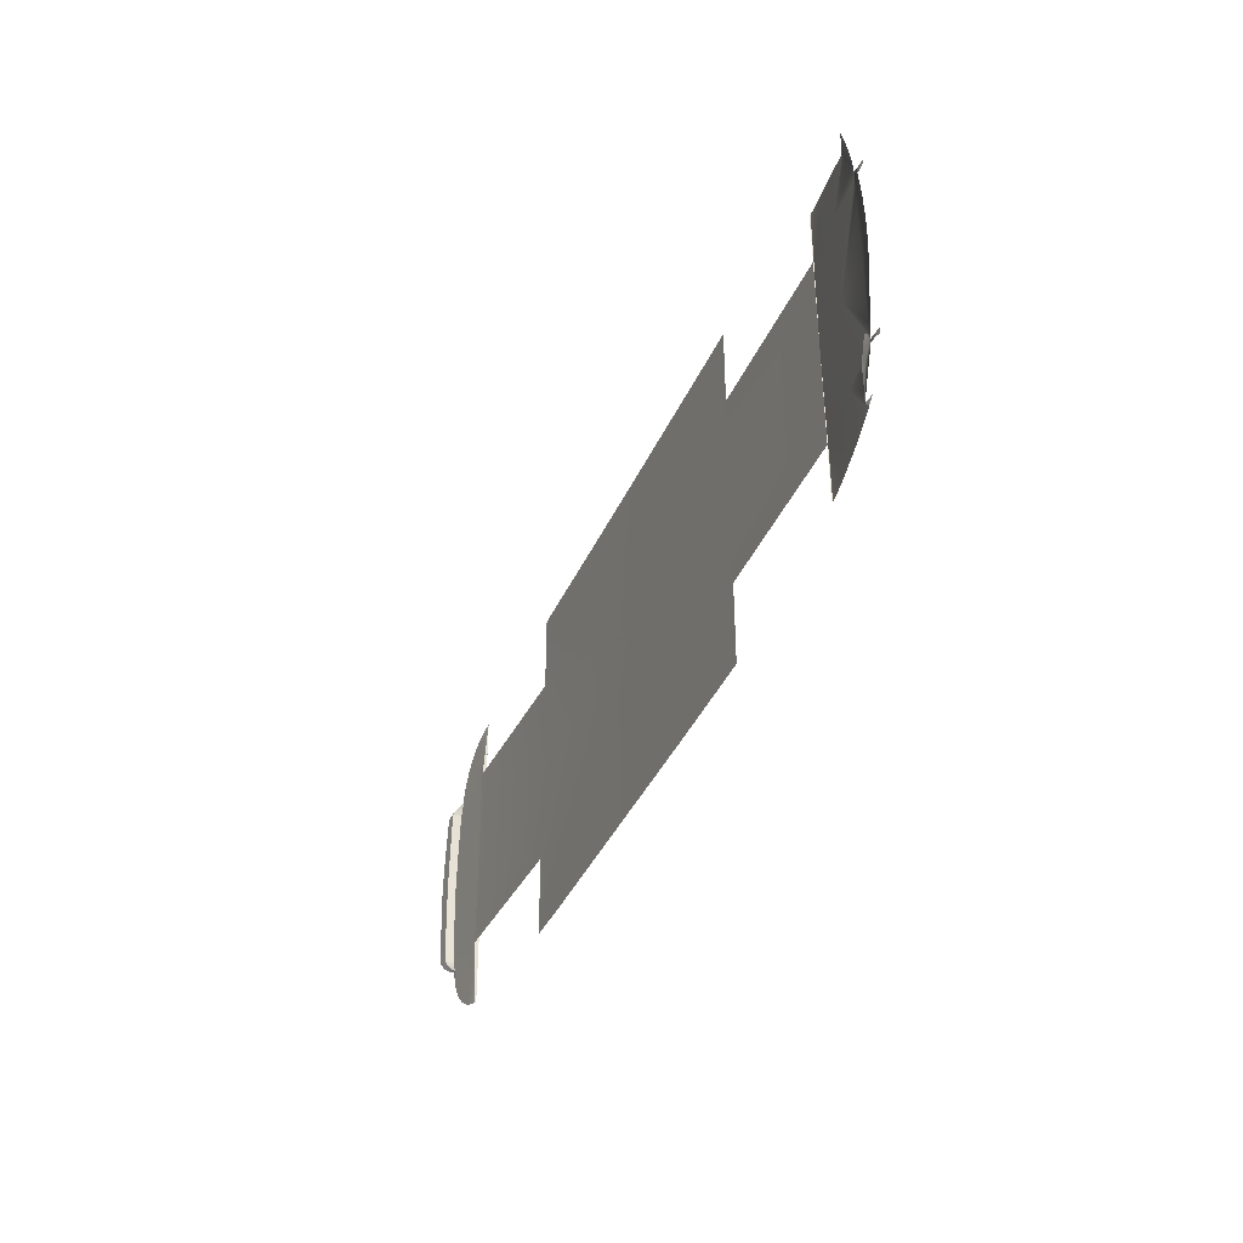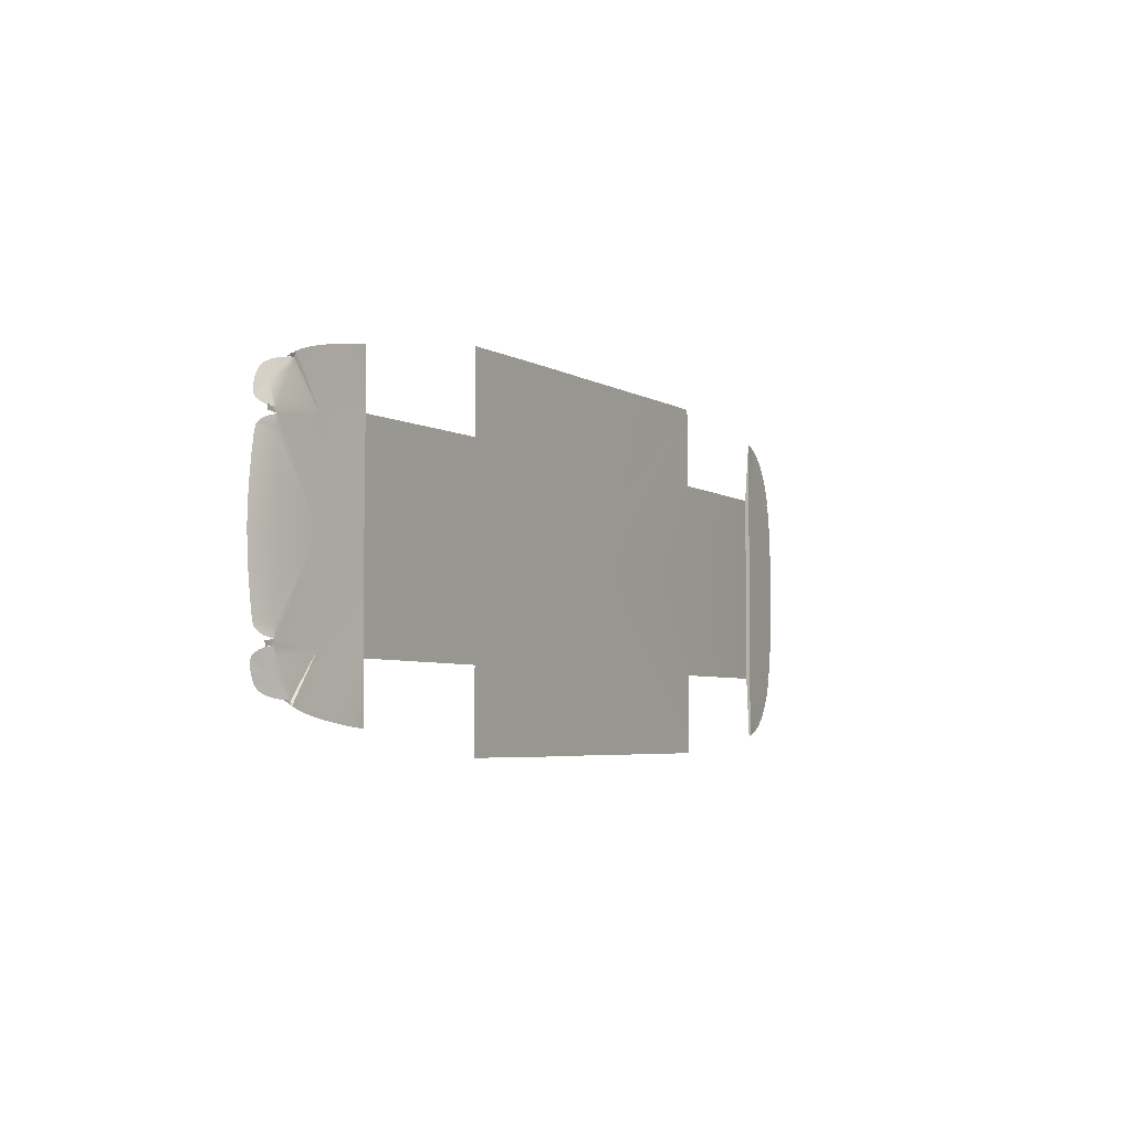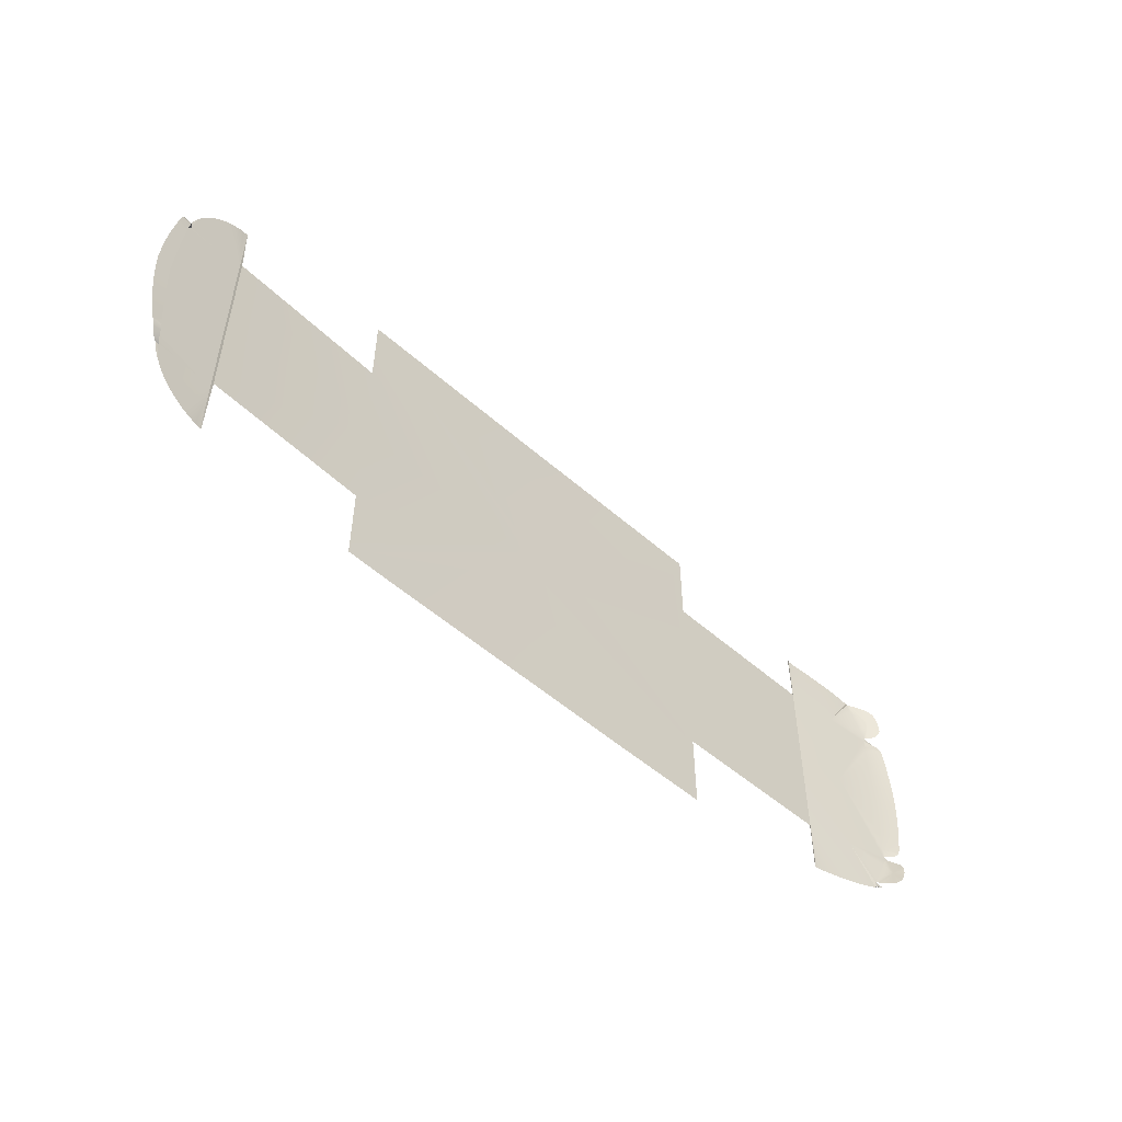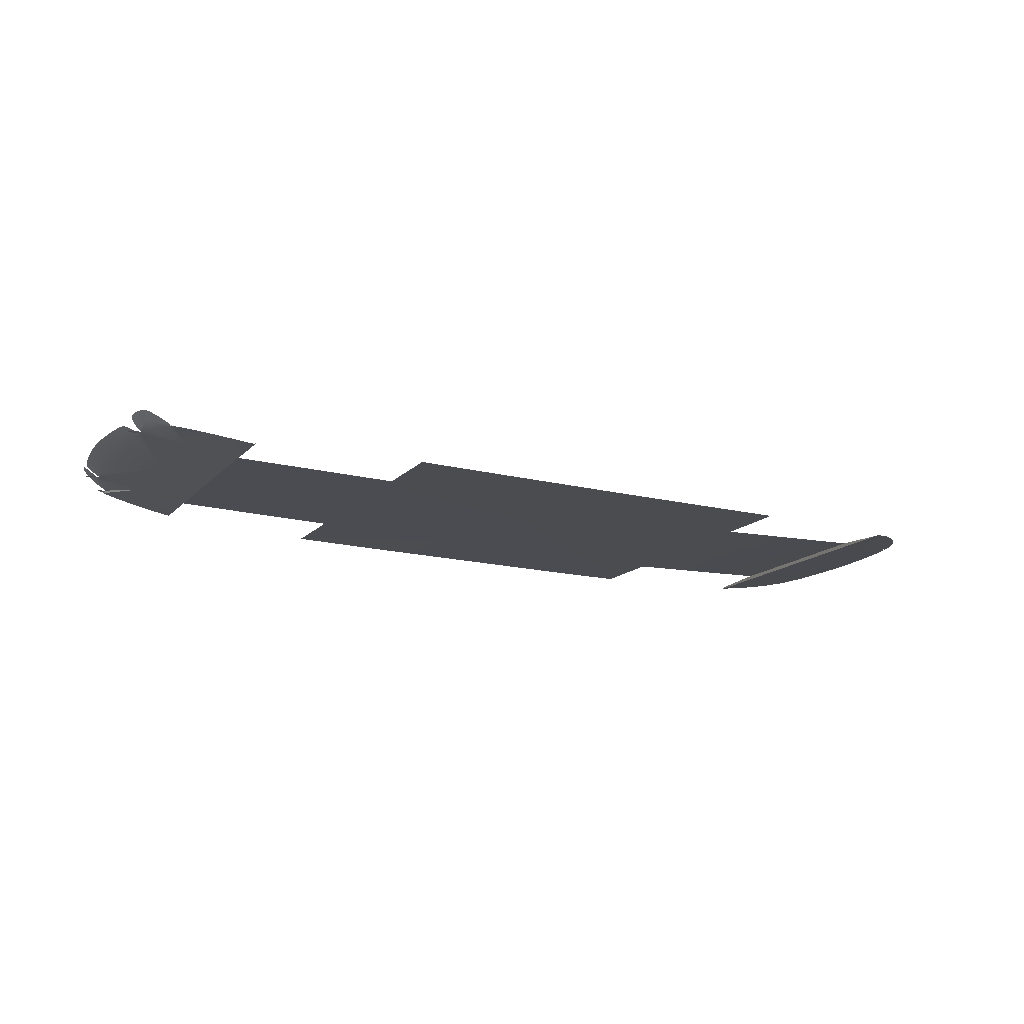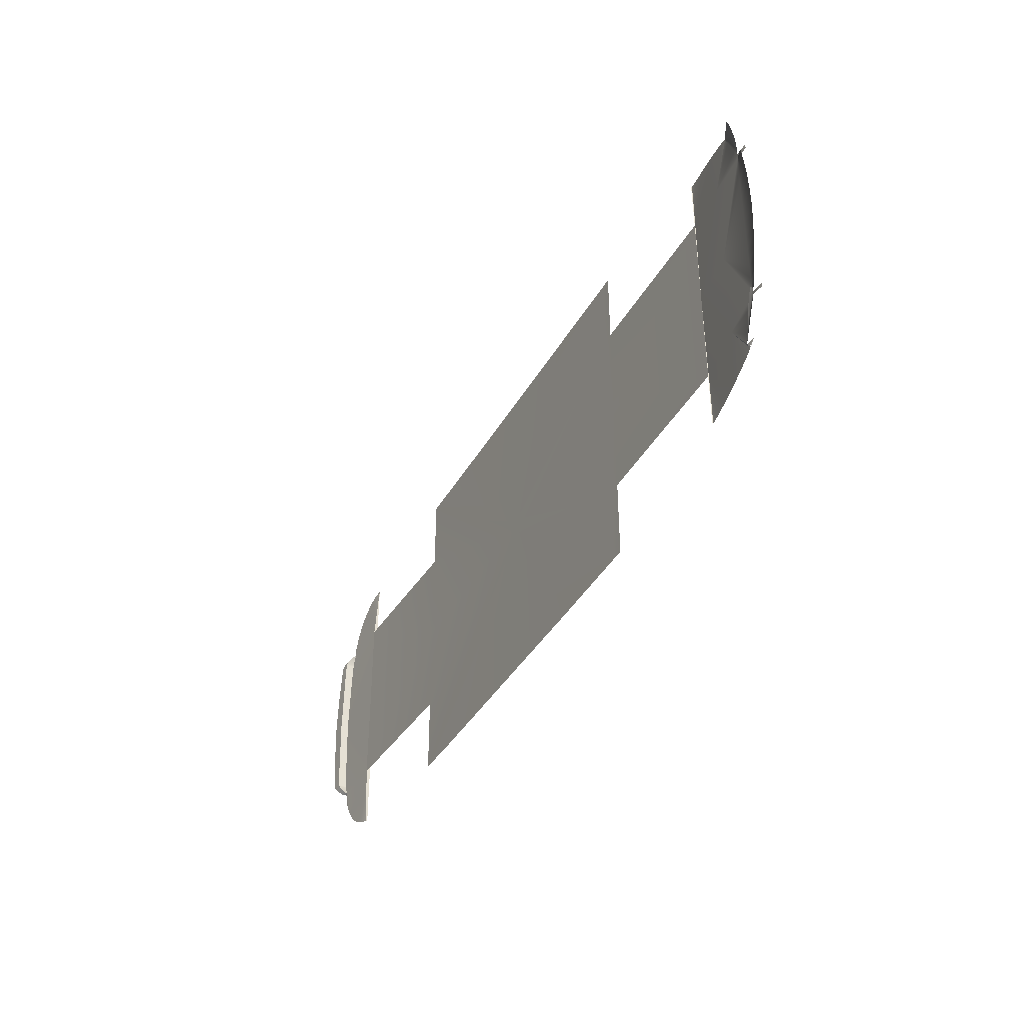
<metadata>
{"format":"obj","ext":"obj","renderer":"f3d","projection":"perspective","resolution":1024,"background":"white","views":[{"elev":-39.0,"azim":-113.2,"up":"+Z"},{"elev":-4.4,"azim":-61.8,"up":"+Z"},{"elev":-52.2,"azim":135.5,"up":"+Z"},{"elev":-14.9,"azim":-26.6,"up":"+Y"},{"elev":-39.0,"azim":-117.6,"up":"+Z"}]}
</metadata>
<code>
v  -235.2 -42.74 -72.45
v  -237.2 -42.48 -68.03
v  -236.7 -41.87 -72.41
v  -246.4 -37.99 -61.57
v  -238.6 -40.77 -72.28
v  -240.5 -39.6 -72
v  -242.5 -38.42 -71.53
v  -244.3 -37.3 -70.84
v  -245.9 -36.31 -70.03
v  -247 -35.56 -69.22
v  -248 -35 -68.29
v  -248.9 -34.57 -67.12
v  -249.9 -34.27 -65.43
v  -250.9 -34.11 -62.97
v  -240.4 -42.06 -61.19
v  -252.5 -34.4 -56.08
v  -252.3 -34.16 -57.98
v  -251.8 -34.08 -60.3
v  -252.5 -34.83 -54.67
v  -252.1 -35.5 -53.54
v  -251.4 -36.47 -52.49
v  -250.4 -37.57 -51.58
v  -249.3 -38.64 -50.9
v  -248 -39.67 -50.42
v  -243.3 -41.69 -55.05
v  -246.7 -40.63 -50.1
v  -245.7 -41.38 -49.92
v  75.39 -54.93 -98.52
v  15.99 -53.75 -0
v  17.18 -54.12 -98.4
v  -246.6 -41.08 -46.84
v  -245 -41.6 -41.74
v  -248 -40.42 -46.5
v  222.6 -55.48 -88.93
v  224.3 -55.27 -88.57
v  221.2 -55.59 -54.43
v  -235.9 -43.83 -74.95
v  -220.1 -45.63 -50.69
v  242.9 -54.18 -77.5
v  240.4 -54.29 -79.98
v  255.5 -53.87 -49.36
v  255 -53.87 -50.74
v  247.2 -54.02 -72
v  245.2 -54.09 -74.83
v  -256.3 -36.79 -29.55
v  -255 -36.89 -38.46
v  -245 -41.6 -29.55
v  132.3 -55.49 -54.43
v  132.1 -55.51 -98.38
v  221.2 -53.28 -54.43
v  221.2 -55.59 -89.22
v  221.2 -53.37 -0
v  221.2 -55.59 -0
v  104.8 -55.29 -98.61
v  132.3 -55.49 -0
v  -241.1 -43.17 -71.76
v  -239.9 -43.16 -72.72
v  -240 -43.17 -72.27
v  -258.6 -36.6 -0
v  -258.3 -36.63 -9.829
v  -245 -41.6 -0
v  -245 -41.6 -9.819
v  255.9 -53.87 -48.18
v  -257.5 -36.7 -19.7
v  -245 -41.6 -19.69
v  221.1 -54.87 -90.17
v  -22.71 -53.48 -98.51
v  132.3 -55.49 -98.46
v  -245 -41.77 -47.19
v  -249.4 -39.74 -46.06
v  -250.8 -39.03 -45.41
v  -254.2 -37.08 -41.74
v  -253.8 -37.31 -42.57
v  -253.3 -37.68 -43.38
v  -252.1 -38.29 -44.41
v  -245 -41.6 -38.46
v  -100.3 -52 -0
v  -94.42 -52.09 -54.42
v  -94.36 -52.17 -98.31
v  -41.93 -53.19 -98.51
v  -220.1 -45.57 -0
v  -240.4 -43.17 -71.74
v  226 -55.1 -88.14
v  228.3 -54.91 -87.34
v  -192.1 -50.05 -0
v  -192.1 -50.37 -53.9
v  -192.1 -50.05 -53.83
v  -100.3 -52 -54.42
v  -100.3 -52 -98.36
v  249.1 -53.96 -69.02
v  256.2 -53.87 -47.06
v  -236.5 -43.73 -74.64
v  -236.4 -43.44 -74.5
v  -237.2 -43.6 -74.37
v  -237.1 -43.32 -74.23
v  258.2 -49.09 -26.1
v  265.4 -48.79 -26.1
v  259 -49.21 -13.41
v  255 -50.28 -50.74
v  256.9 -52.12 -53.39
v  259.4 -49.98 -50.74
v  -192.1 -50.51 -84.54
v  -192 -50 -84.17
v  250.7 -53.89 -65.94
v  252.8 -53.87 -54.46
v  252.1 -53.93 -62.92
v  253.1 -53.88 -59.76
v  253.9 -53.92 -57.2
v  254.3 -53.93 -55.4
v  254.6 -53.87 -54.46
v  -215.7 -47.06 -80.96
v  -208.3 -48.24 -82.32
v  -232.6 -44.32 -76.49
v  257.2 -48.92 -38.47
v  263.4 -48.62 -38.47
v  256.2 -48.77 -47.06
v  261.6 -48.47 -47.06
v  257.2 -53.87 -38.47
v  -203.8 -48.95 -83.03
v  -229.2 -44.86 -77.59
v  258.2 -53.87 -26.1
v  266.9 -48.91 -13.41
v  259 -53.87 -13.41
v  259.6 -49.22 0
v  253.7 -52.41 -53.39
v  -195.7 -50.19 -84.1
v  254.4 -53.87 -52.25
v  267.5 -48.92 0
v  -252 -41.81 -50.65
v  -250.9 -41.78 -50.6
v  -250.8 -41.72 -50.03
v  253.7 -53.87 -53.39
v  255.5 -49.59 -49.36
v  260.3 -49.29 -49.36
v  259.6 -53.87 0
v  230.2 -54.79 -86.55
v  -225 -45.56 -78.82
v  255.2 -53.77 -54.38
v  -252.6 -41.76 -47.94
v  237.7 -54.41 -82.17
v  232.6 -54.66 -85.43
v  235.1 -54.53 -83.98
v  255.9 -49.1 -48.18
v  261 -48.8 -48.18
v  -237.2 -42.48 68.03
v  -235.2 -42.74 72.45
v  -236.7 -41.87 72.41
v  -246.4 -37.99 61.57
v  -238.6 -40.77 72.28
v  -240.5 -39.6 72
v  -242.5 -38.42 71.53
v  -244.3 -37.3 70.84
v  -245.9 -36.31 70.03
v  -247 -35.56 69.22
v  -248 -35 68.29
v  -248.9 -34.57 67.12
v  -240.4 -42.06 61.19
v  -252.3 -34.16 57.98
v  -252.5 -34.4 56.08
v  -252.5 -34.83 54.67
v  -252.1 -35.5 53.54
v  -251.4 -36.47 52.49
v  -250.4 -37.57 51.58
v  -249.3 -38.64 50.9
v  -248 -39.67 50.42
v  -246.7 -40.63 50.1
v  -245.7 -41.38 49.92
v  -243.3 -41.69 55.05
v  -249.9 -34.27 65.43
v  -250.9 -34.11 62.97
v  -251.8 -34.08 60.3
v  75.39 -54.93 98.52
v  17.18 -54.12 98.4
v  -245 -41.6 41.74
v  -246.6 -41.08 46.84
v  -248 -40.42 46.5
v  224.3 -55.27 88.57
v  222.6 -55.48 88.93
v  221.2 -55.59 54.43
v  -220.1 -45.63 50.69
v  -235.9 -43.83 74.95
v  242.9 -54.18 77.5
v  240.4 -54.29 79.98
v  255.5 -53.87 49.36
v  255 -53.87 50.74
v  247.2 -54.02 72
v  245.2 -54.09 74.83
v  -255 -36.89 38.46
v  -256.3 -36.79 29.55
v  -245 -41.6 29.55
v  132.3 -55.49 54.43
v  132.1 -55.51 98.38
v  221.2 -55.59 89.22
v  221.2 -53.28 54.43
v  104.8 -55.29 98.61
v  -239.9 -43.16 72.72
v  -241.1 -43.17 71.76
v  -240 -43.17 72.27
v  -258.3 -36.63 9.829
v  -245 -41.6 9.819
v  255.9 -53.87 48.18
v  -257.5 -36.7 19.7
v  -245 -41.6 19.69
v  -22.71 -53.48 98.51
v  132.3 -55.49 98.46
v  -245 -41.77 47.19
v  -249.4 -39.74 46.06
v  -250.8 -39.03 45.41
v  -253.8 -37.31 42.57
v  -254.2 -37.08 41.74
v  -253.3 -37.68 43.38
v  -252.1 -38.29 44.41
v  -245 -41.6 38.46
v  -94.42 -52.09 54.42
v  -94.36 -52.17 98.31
v  -41.93 -53.19 98.51
v  -240.4 -43.17 71.74
v  226 -55.1 88.14
v  228.3 -54.91 87.34
v  -192.1 -50.37 53.9
v  -192.1 -50.05 53.83
v  -100.3 -52 54.42
v  -100.3 -52 98.36
v  249.1 -53.96 69.02
v  256.2 -53.87 47.06
v  -236.5 -43.73 74.64
v  -236.4 -43.44 74.5
v  -237.1 -43.32 74.23
v  -237.2 -43.6 74.37
v  265.4 -48.79 26.1
v  258.2 -49.09 26.1
v  259 -49.21 13.41
v  256.9 -52.12 53.39
v  255 -50.28 50.74
v  259.4 -49.98 50.74
v  -192 -50 84.17
v  -192.1 -50.51 84.54
v  250.7 -53.89 65.94
v  252.8 -53.87 54.46
v  252.1 -53.93 62.92
v  253.1 -53.88 59.76
v  253.9 -53.92 57.2
v  254.3 -53.93 55.4
v  254.6 -53.87 54.46
v  -208.3 -48.24 82.32
v  -215.7 -47.06 80.96
v  -232.6 -44.32 76.49
v  263.4 -48.62 38.47
v  257.2 -48.92 38.47
v  261.6 -48.47 47.06
v  256.2 -48.77 47.06
v  257.2 -53.87 38.47
v  -203.8 -48.95 83.03
v  -229.2 -44.86 77.59
v  258.2 -53.87 26.1
v  266.9 -48.91 13.41
v  259 -53.87 13.41
v  253.7 -52.41 53.39
v  -195.7 -50.19 84.1
v  254.4 -53.87 52.25
v  -250.9 -41.78 50.6
v  -252 -41.81 50.65
v  -250.8 -41.72 50.03
v  253.7 -53.87 53.39
v  255.5 -49.59 49.36
v  260.3 -49.29 49.36
v  230.2 -54.79 86.55
v  -225 -45.56 78.82
v  255.5 -53.57 54.46
v  -252.6 -41.76 47.94
v  237.7 -54.41 82.17
v  232.6 -54.66 85.43
v  235.1 -54.53 83.98
v  255.9 -49.1 48.18
v  261 -48.8 48.18
v  255 -53.84 -54.36
g X3144_FLOR_C_N_X3144_FLOR_C
f 1 2 3
f 2 4 3
f 3 4 5
f 5 4 6
f 6 4 7
f 7 4 8
f 8 4 9
f 9 4 10
f 10 4 11
f 11 4 12
f 4 13 12
f 4 14 13
f 2 15 4
f 16 17 4
f 4 17 18
f 19 16 4
f 20 19 4
f 21 20 4
f 22 21 4
f 23 22 4
f 24 23 4
f 25 26 4
f 26 24 4
f 27 26 25
f 4 18 14
f 15 25 4
f 28 29 30
f 31 32 33
f 34 35 36
f 37 38 1
f 39 36 40
f 41 36 42
f 43 36 44
f 45 46 47
f 48 29 49
f 50 51 36
f 52 50 53
f 49 29 54
f 1 38 2
f 55 29 48
f 48 50 55
f 56 57 58
f 28 54 29
f 44 36 39
f 59 60 61
f 61 60 62
f 63 36 41
f 60 64 62
f 62 64 65
f 66 51 50
f 64 45 65
f 65 45 47
f 67 30 29
f 68 48 49
f 69 32 31
f 70 32 71
f 72 73 32
f 73 74 32
f 74 75 32
f 32 75 71
f 58 57 1
f 76 72 32
f 32 70 33
f 29 77 78
f 78 79 29
f 79 80 29
f 69 81 32
f 32 81 76
f 76 81 47
f 47 46 76
f 47 81 65
f 55 50 52
f 65 81 62
f 53 50 36
f 62 81 61
f 56 58 82
f 80 67 29
f 46 72 76
f 35 83 36
f 83 84 36
f 51 34 36
f 85 86 87
f 88 77 87
f 87 77 85
f 81 38 85
f 85 38 86
f 78 77 88
f 79 78 89
f 78 88 89
f 90 36 43
f 91 36 63
f 92 37 93
f 37 1 93
f 94 95 57
f 57 95 1
f 1 95 93
f 69 38 81
f 96 97 98
f 99 100 101
f 102 103 86
f 86 103 87
f 90 104 105
f 104 106 105
f 106 107 105
f 107 108 105
f 108 109 105
f 105 109 110
f 111 112 86
f 37 113 38
f 114 115 96
f 116 117 114
f 96 115 97
f 114 117 115
f 116 114 91
f 114 118 91
f 112 119 86
f 113 120 38
f 114 96 118
f 96 121 118
f 38 111 86
f 98 97 122
f 96 98 121
f 98 123 121
f 2 38 15
f 98 122 124
f 125 100 99
f 119 126 86
f 42 36 127
f 124 122 128
f 129 130 131
f 127 36 132
f 99 101 133
f 86 126 102
f 133 101 134
f 105 100 125
f 98 124 123
f 124 135 123
f 136 36 84
f 38 120 137
f 118 36 91
f 105 138 100
f 25 38 27
f 111 38 137
f 132 125 127
f 125 99 127
f 127 99 42
f 132 36 105
f 42 99 41
f 99 133 41
f 69 139 131
f 40 36 140
f 141 36 136
f 27 69 131
f 105 36 90
f 105 125 132
f 139 129 131
f 140 36 142
f 41 133 63
f 133 143 63
f 15 38 25
f 142 36 141
f 63 143 91
f 143 116 91
f 69 27 38
f 133 134 143
f 53 36 135
f 143 134 144
f 143 144 116
f 116 144 117
f 135 36 123
f 123 36 121
f 121 36 118
f 145 146 147
f 148 145 147
f 148 147 149
f 148 149 150
f 148 150 151
f 148 151 152
f 148 152 153
f 148 153 154
f 148 154 155
f 148 155 156
f 157 145 148
f 158 159 148
f 159 160 148
f 160 161 148
f 161 162 148
f 162 163 148
f 163 164 148
f 164 165 148
f 165 166 148
f 167 168 148
f 166 167 148
f 168 157 148
f 169 148 156
f 169 170 148
f 148 170 171
f 171 158 148
f 29 172 173
f 174 175 176
f 177 178 179
f 180 181 146
f 179 182 183
f 179 184 185
f 179 186 187
f 188 189 190
f 29 191 192
f 193 194 179
f 194 52 53
f 29 192 195
f 180 146 145
f 29 55 191
f 194 191 55
f 196 197 198
f 195 172 29
f 179 187 182
f 199 59 61
f 199 61 200
f 179 201 184
f 202 199 200
f 202 200 203
f 193 193 194
f 189 202 203
f 189 203 190
f 173 204 29
f 191 205 192
f 174 206 175
f 174 207 208
f 209 210 174
f 211 209 174
f 212 211 174
f 212 174 208
f 196 198 146
f 210 213 174
f 207 174 176
f 77 29 214
f 215 214 29
f 216 215 29
f 81 206 174
f 81 174 213
f 81 213 190
f 188 190 213
f 81 190 203
f 194 55 52
f 81 203 200
f 194 53 179
f 81 200 61
f 198 197 217
f 204 216 29
f 210 188 213
f 218 177 179
f 219 218 179
f 178 193 179
f 220 85 221
f 77 222 221
f 77 221 85
f 180 81 85
f 180 85 220
f 77 214 222
f 214 215 223
f 222 214 223
f 179 224 186
f 179 225 201
f 181 226 227
f 146 181 227
f 228 229 196
f 228 196 146
f 228 146 227
f 180 206 81
f 230 231 232
f 233 234 235
f 236 237 220
f 236 220 221
f 238 224 239
f 240 238 239
f 241 240 239
f 242 241 239
f 243 242 239
f 243 239 244
f 245 246 220
f 247 181 180
f 248 249 231
f 250 251 249
f 248 231 230
f 250 249 248
f 249 251 225
f 252 249 225
f 253 245 220
f 254 247 180
f 231 249 252
f 255 231 252
f 246 180 220
f 230 232 256
f 232 231 255
f 257 232 255
f 180 145 157
f 256 232 124
f 233 258 234
f 259 253 220
f 179 185 260
f 256 124 128
f 261 262 263
f 179 260 264
f 235 234 265
f 259 220 237
f 235 265 266
f 233 239 258
f 124 232 257
f 135 124 257
f 179 267 219
f 254 180 268
f 179 252 225
f 269 239 233
f 180 168 167
f 180 246 268
f 258 264 260
f 234 258 260
f 234 260 185
f 179 264 239
f 234 185 184
f 265 234 184
f 270 206 263
f 179 183 271
f 179 272 267
f 206 167 263
f 179 239 224
f 258 239 264
f 262 270 263
f 179 271 273
f 265 184 201
f 274 265 201
f 180 157 168
f 179 273 272
f 274 201 225
f 251 274 225
f 167 206 180
f 266 265 274
f 179 53 135
f 266 274 275
f 275 274 251
f 275 251 250
f 179 135 257
f 179 257 255
f 179 255 252
f 138 105 276
f 276 105 110

</code>
